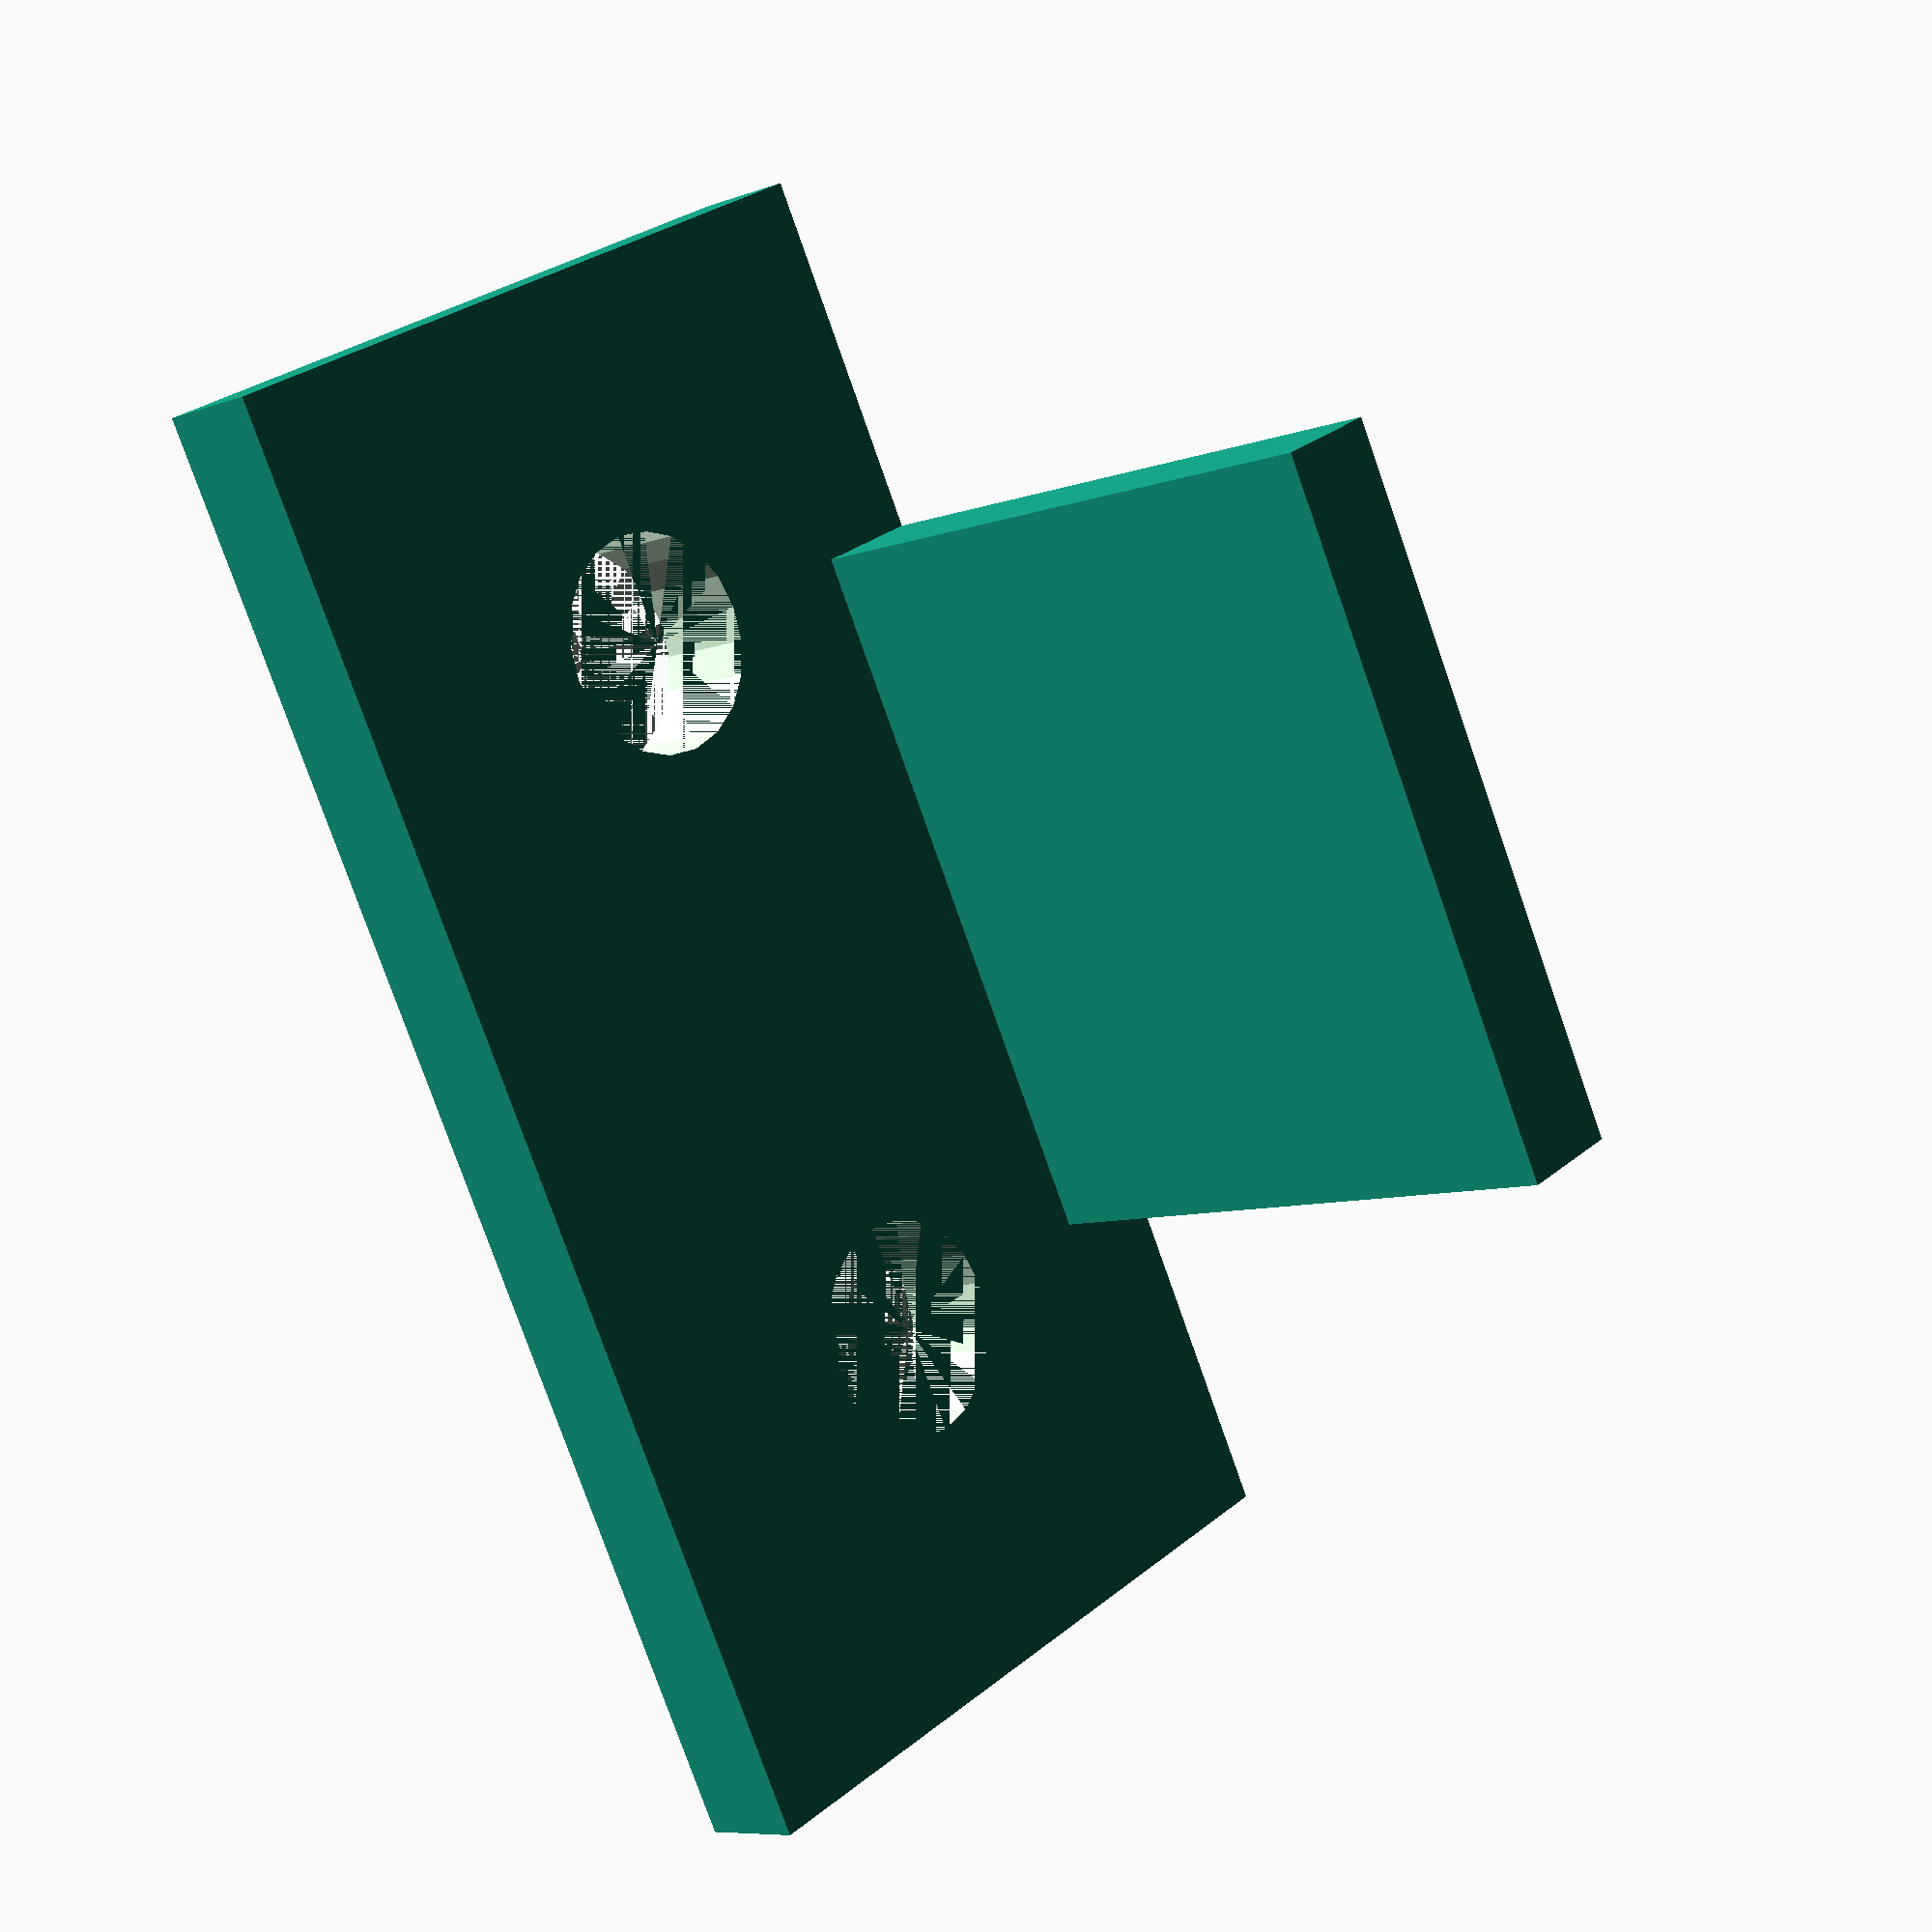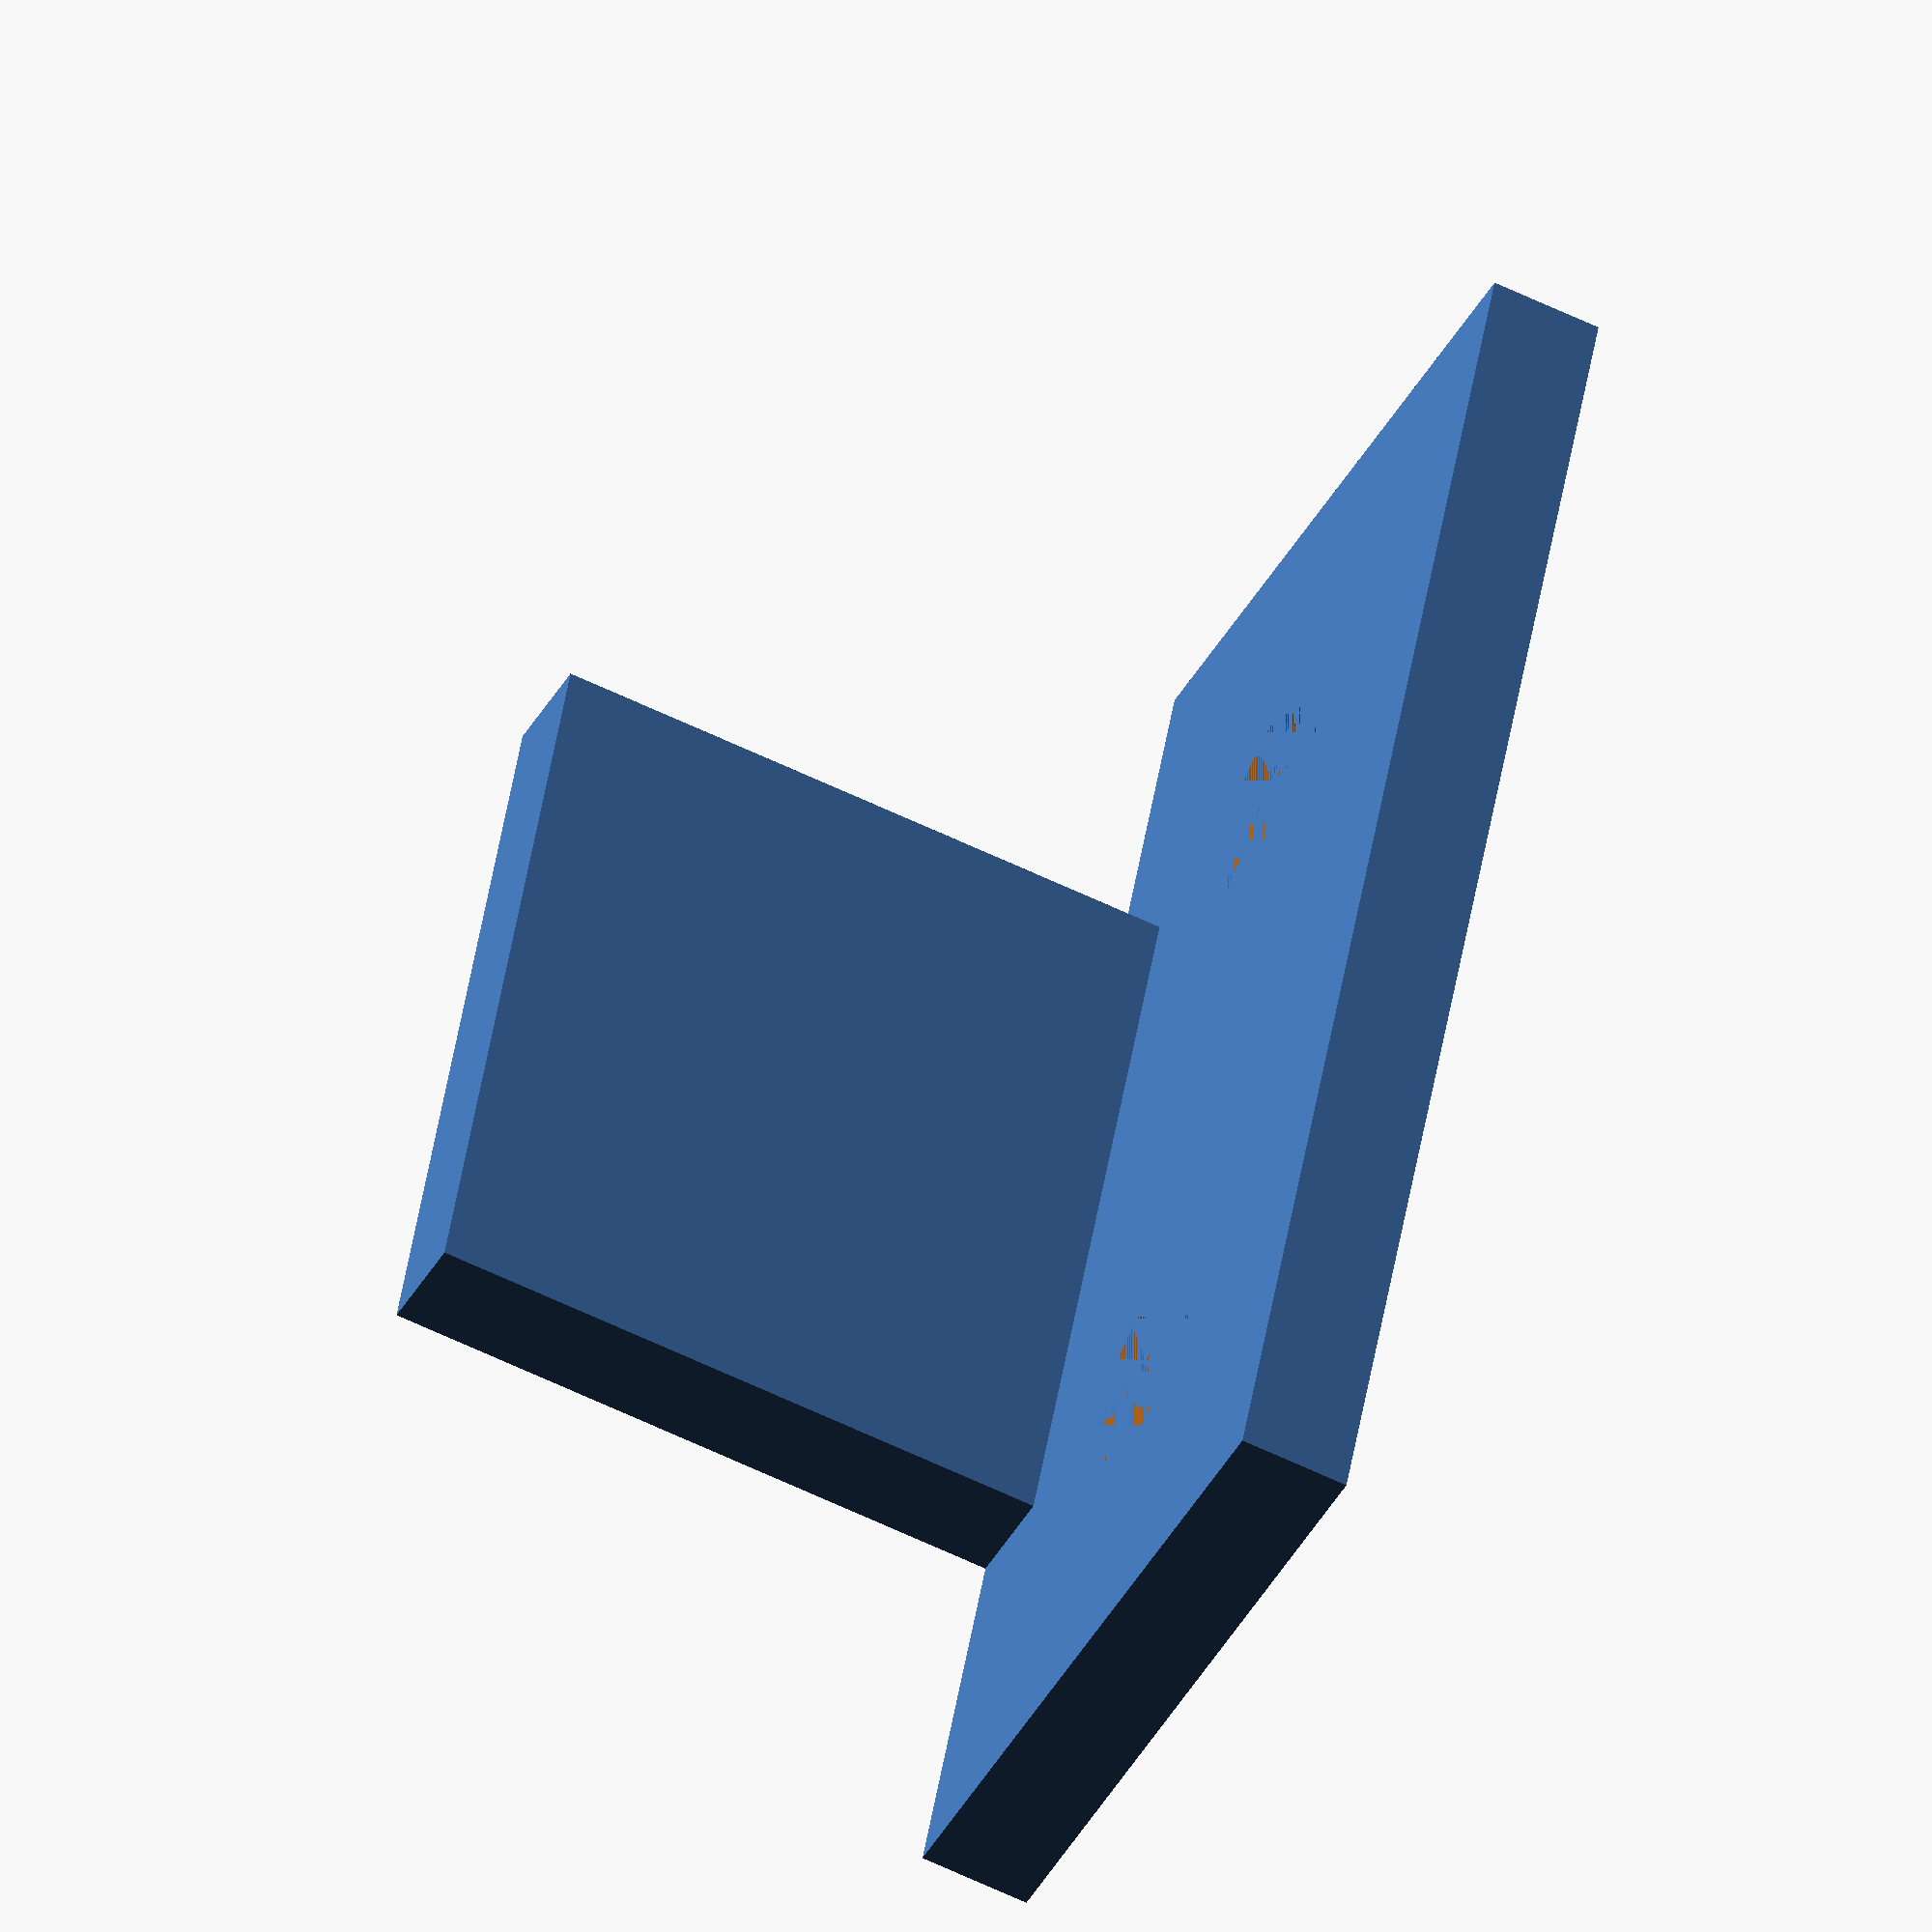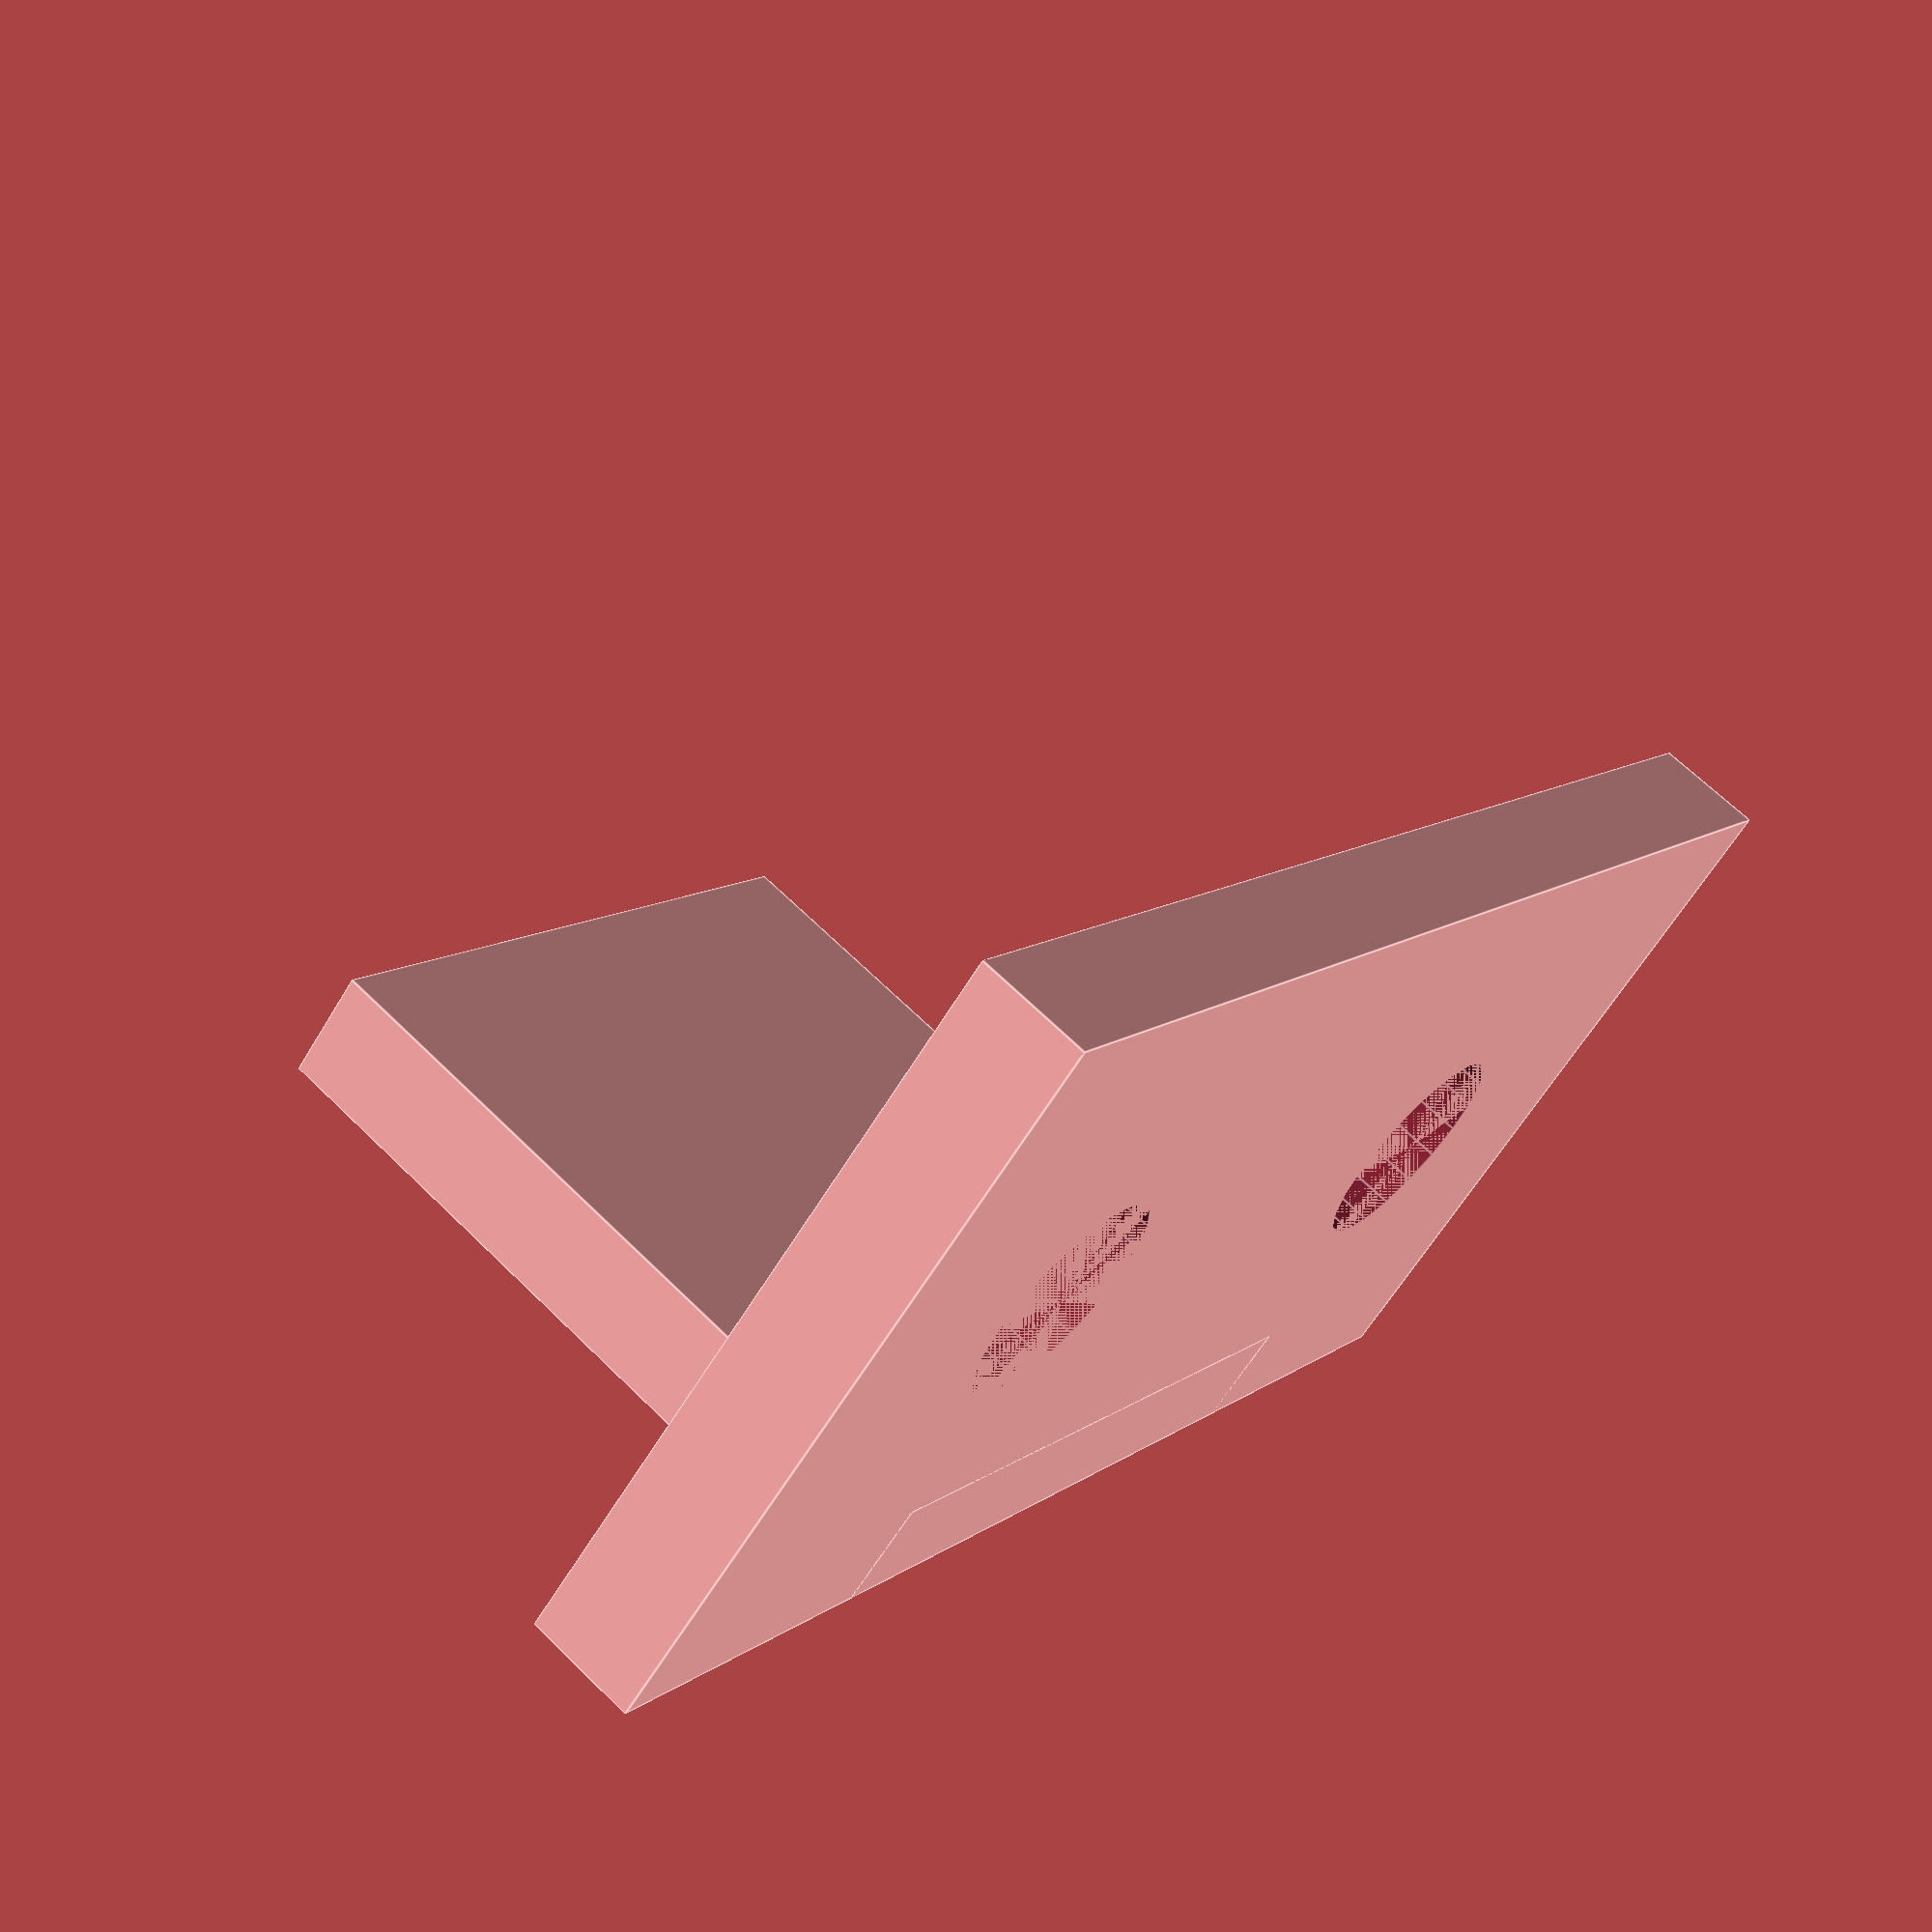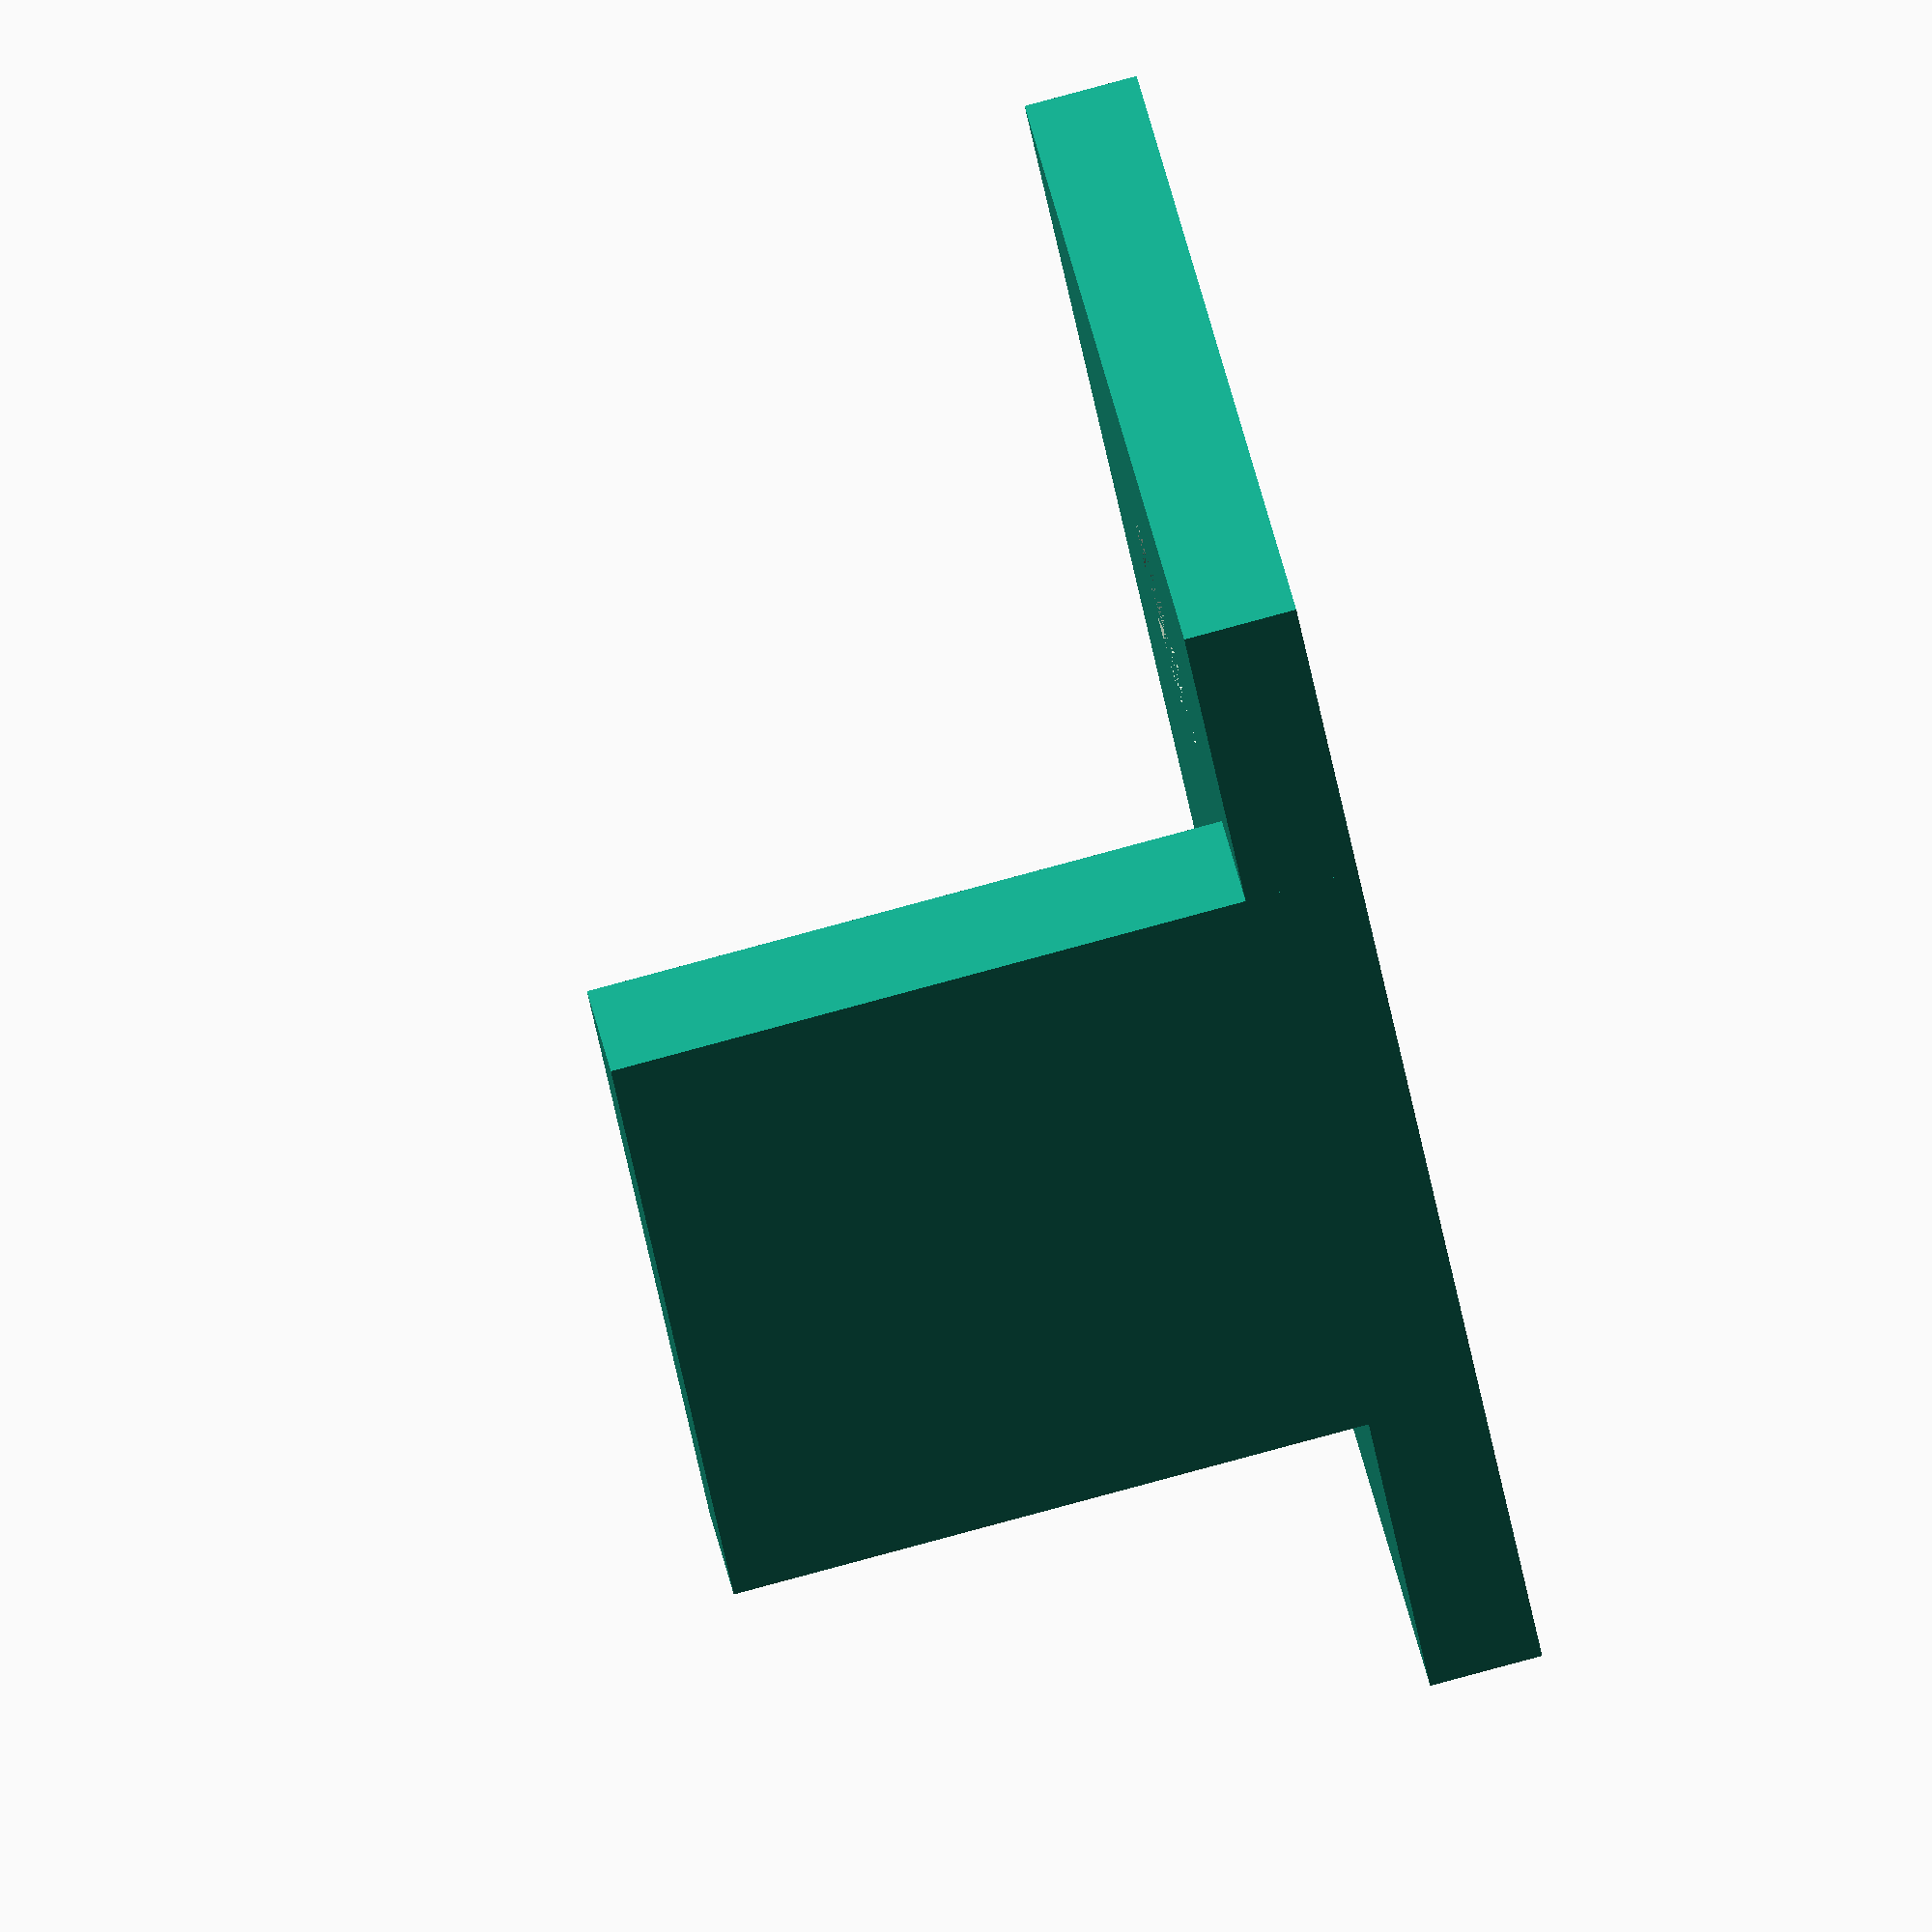
<openscad>
union(){
    difference(){
        cube([20,40,3]);
        translate([10,10,0])
            cylinder(h= 3, d = 6, $fn=20);
        translate([10,30,0])
            cylinder(h= 3, d = 6, $fn=20);
    }  
    translate([0,10])
        cube([3,20,20]);
}
polyhedron(
    points=[[0,40,3],[3,40,3],[0,30,20],[3,30,20],[0,30,3]],[3,30,3],
    faces=[[0,1,2,3], [0,4,5]]
);

</openscad>
<views>
elev=7.8 azim=152.6 roll=316.0 proj=p view=wireframe
elev=60.1 azim=21.5 roll=63.6 proj=o view=solid
elev=294.5 azim=223.7 roll=134.7 proj=p view=edges
elev=276.6 azim=142.4 roll=74.9 proj=o view=solid
</views>
